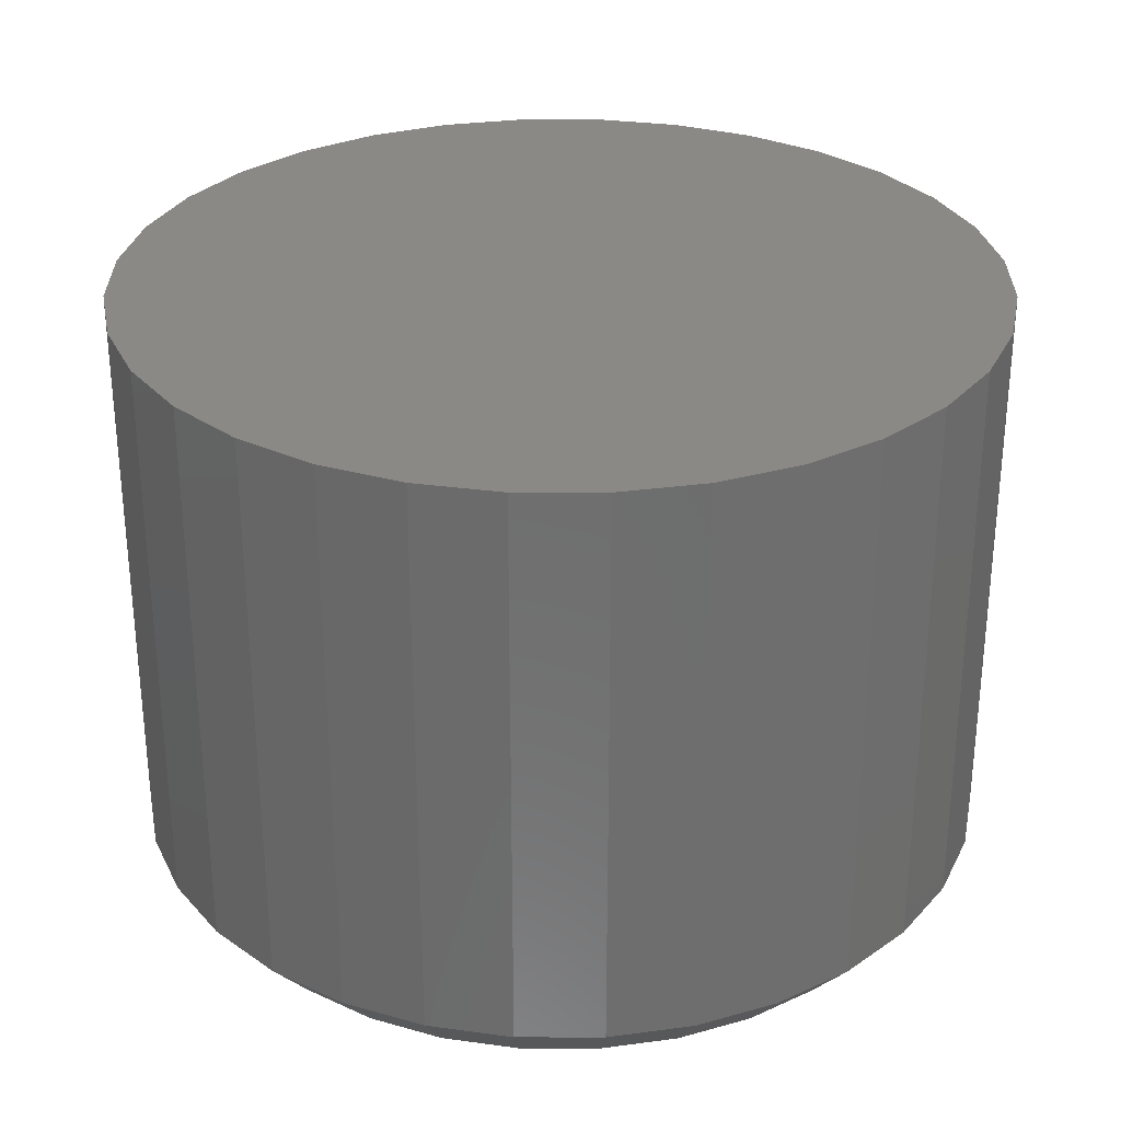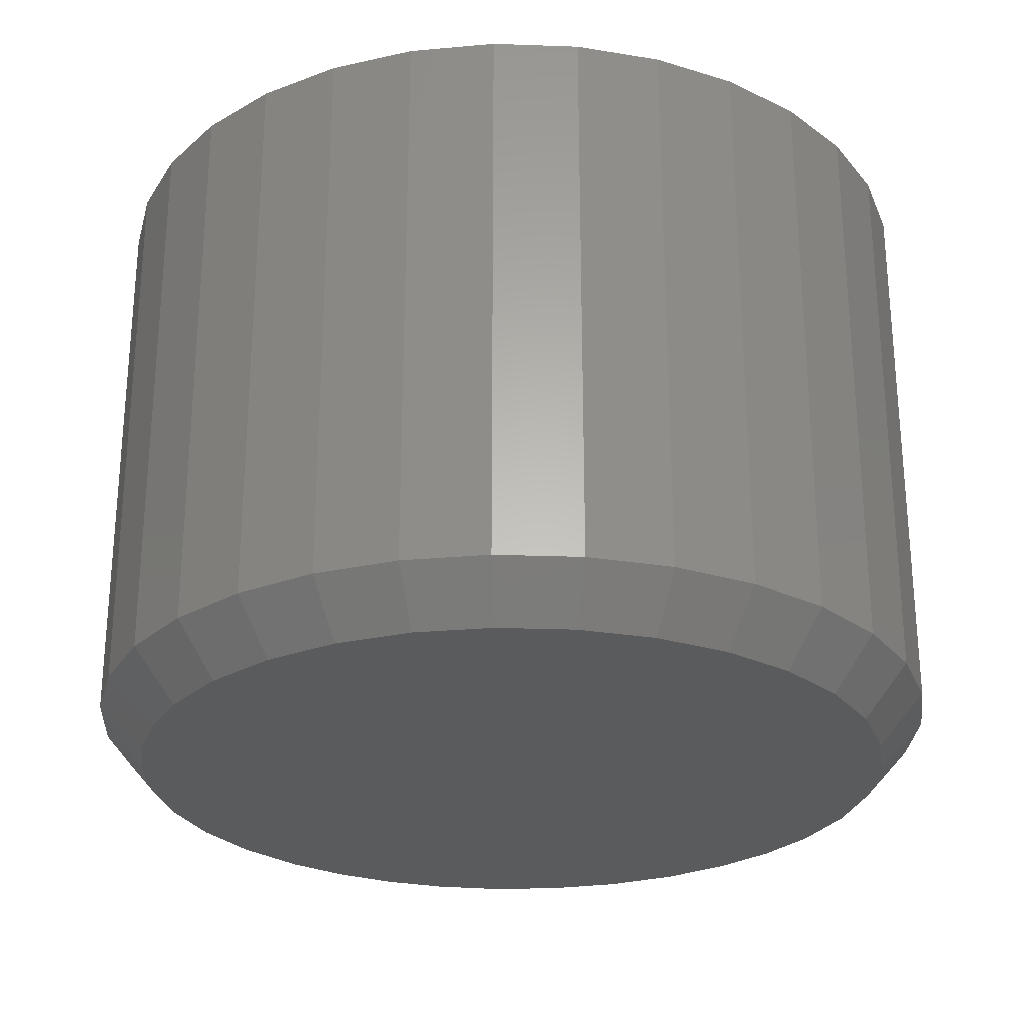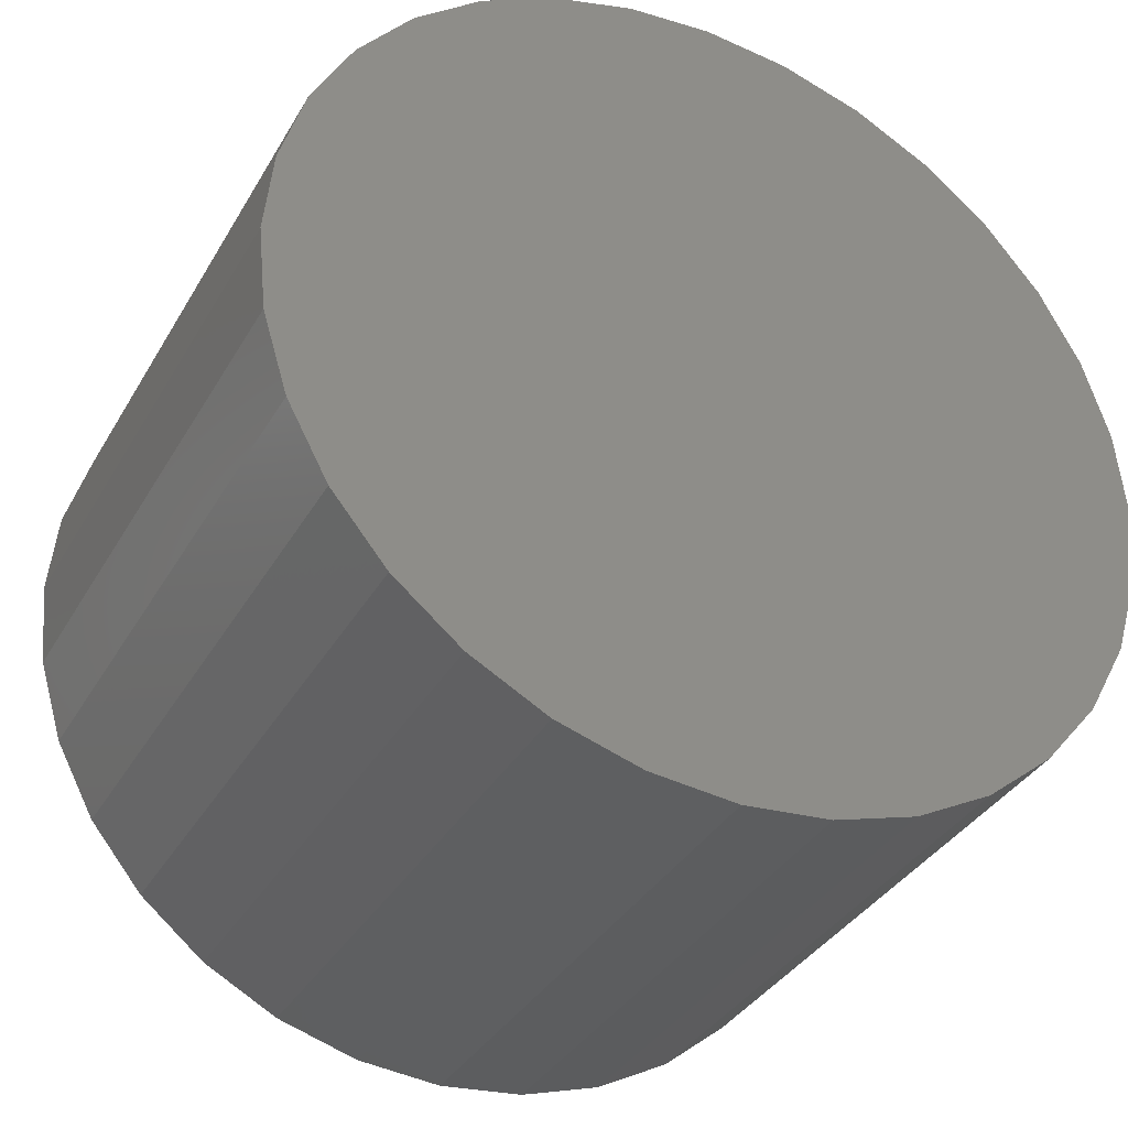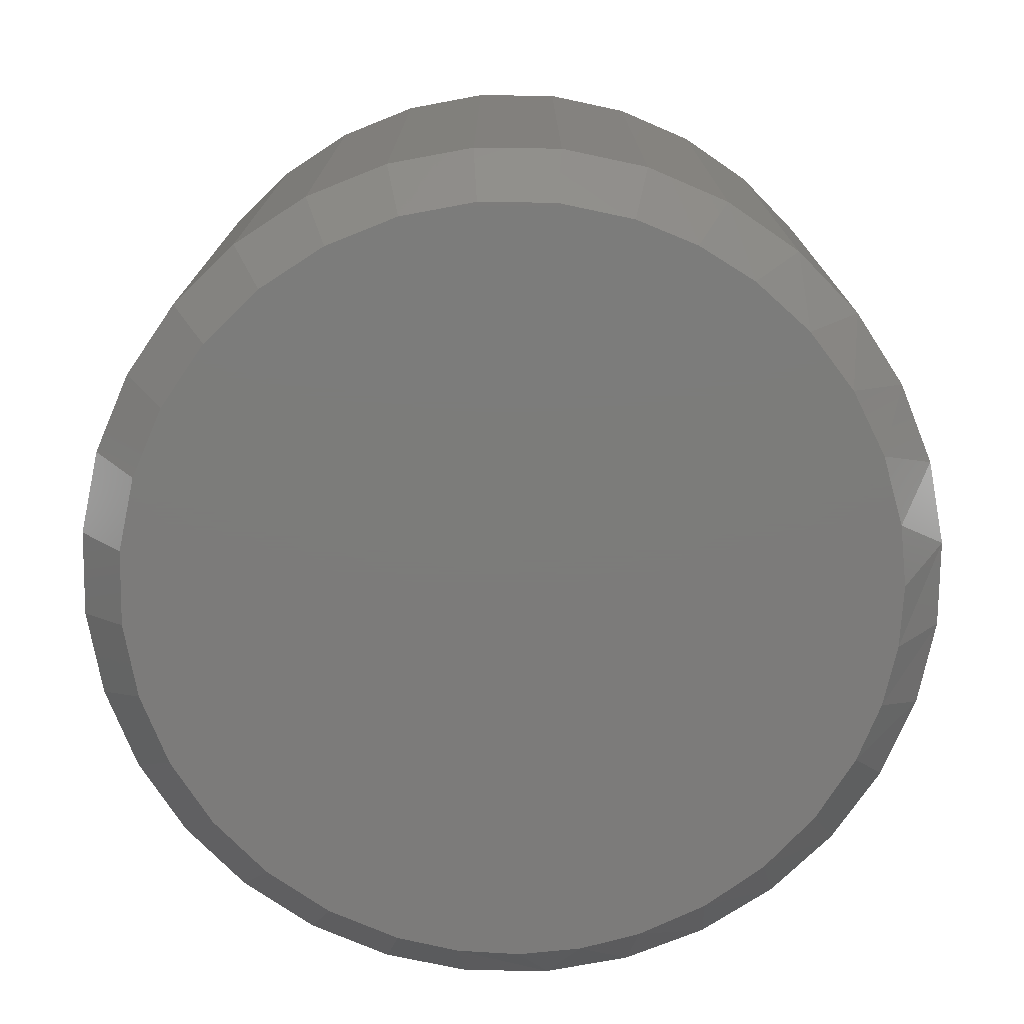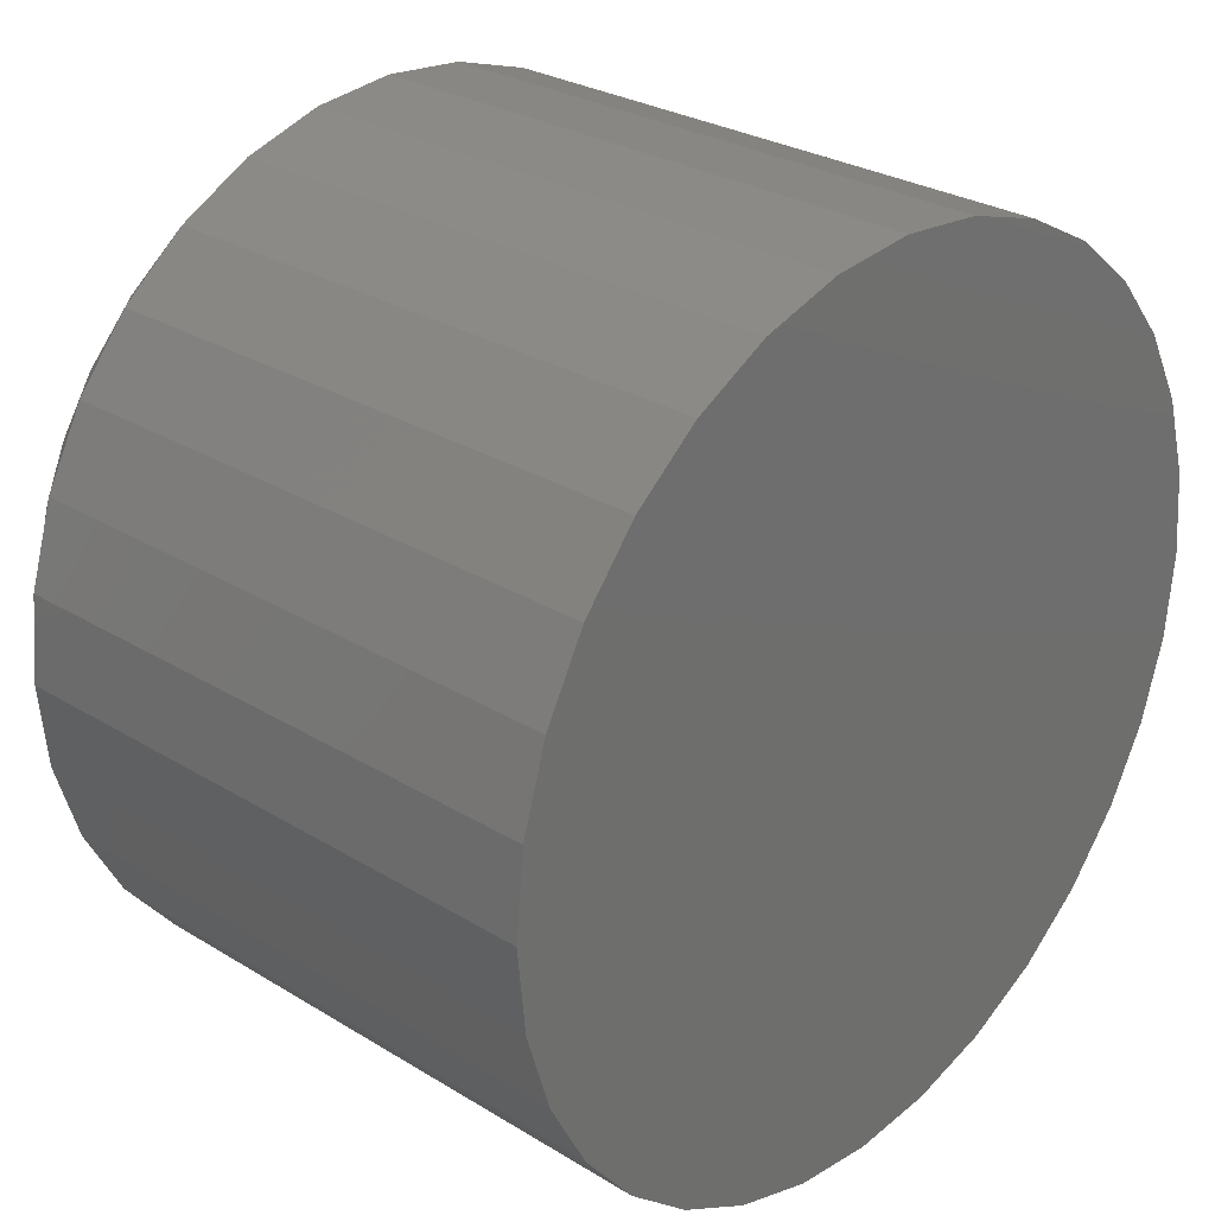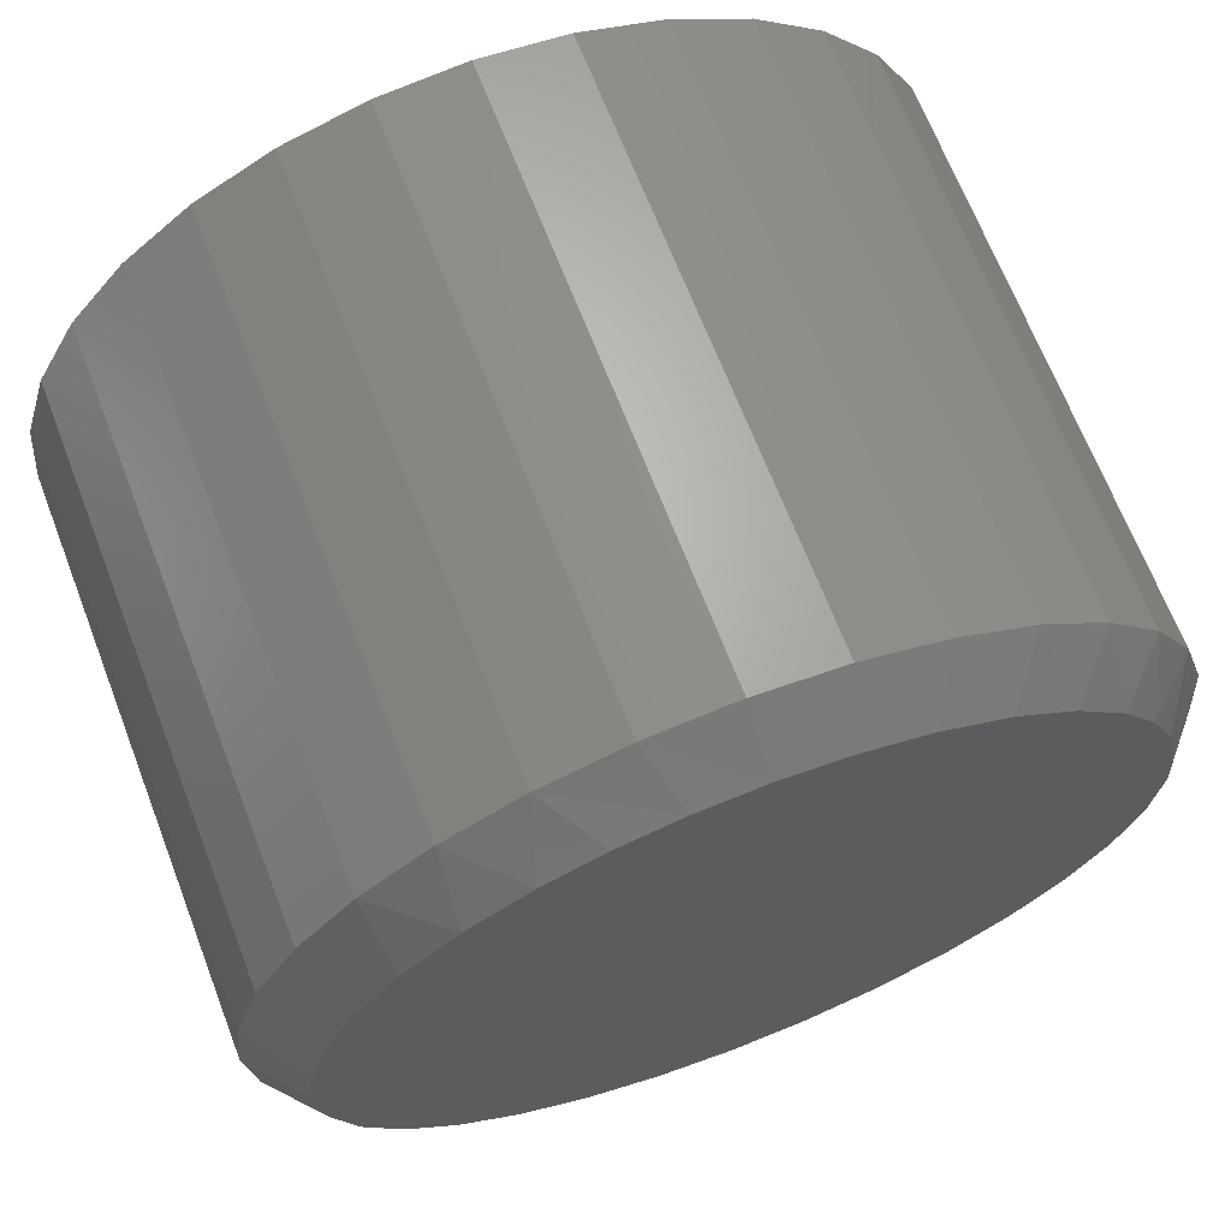
<metadata>
{"format":"stl","ext":"stl","renderer":"f3d","projection":"perspective","resolution":1024,"background":"white","views":[{"elev":29.9,"azim":-129.3,"up":"+Y"},{"elev":-26.6,"azim":148.7,"up":"+Y"},{"elev":-35.7,"azim":153.5,"up":"+Z"},{"elev":-75.1,"azim":-107.6,"up":"+Y"},{"elev":28.0,"azim":132.9,"up":"+Z"},{"elev":67.6,"azim":-21.1,"up":"+Z"}]}
</metadata>
<code>
# stl→obj: 98 verts, 192 faces
v -0.07012 -0.75 0.4602
v 0.08021 -0.75 0.4603
v 0.00504 -0.75 0.4664
v 0.1657 -0.75 0.438
v -0.1433 -0.75 0.442
v 0.2455 -0.75 0.3999
v -0.2126 -0.75 0.4123
v 0.3166 -0.75 0.3474
v -0.2855 -0.75 0.3645
v 0.3765 -0.75 0.2825
v -0.3482 -0.75 0.3041
v 0.4174 -0.75 0.2186
v -0.3985 -0.75 0.233
v 0.4473 -0.75 0.149
v -0.4348 -0.75 0.1539
v 0.4656 -0.75 0.07552
v -0.4544 -0.75 0.07803
v 0.4718 -0.75 3.391e-16
v -0.4609 -0.75 4.22e-07
v 0.4628 -0.75 -0.09098
v -0.452 -0.75 -0.09098
v 0.4363 -0.75 -0.1785
v -0.4254 -0.75 -0.1785
v 0.3932 -0.75 -0.2591
v -0.3823 -0.75 -0.2591
v 0.3352 -0.75 -0.3298
v -0.3243 -0.75 -0.3298
v 0.2645 -0.75 -0.3878
v -0.2537 -0.75 -0.3878
v 0.1839 -0.75 -0.4309
v -0.173 -0.75 -0.4309
v 0.09641 -0.75 -0.4574
v -0.08556 -0.75 -0.4574
v 0.005428 -0.75 -0.4664
v 0.5265 1.134e-16 -6.381e-17
v 0.5265 -0.6875 -1.914e-16
v 0.5165 1.122e-16 -0.1017
v 0.5165 -0.6875 -0.1017
v 0.4868 1.09e-16 -0.1994
v 0.4868 -0.6875 -0.1994
v 0.4387 1.036e-16 -0.2895
v 0.4387 -0.6875 -0.2895
v 0.3739 9.642e-17 -0.3684
v 0.3739 -0.6875 -0.3684
v 0.2949 8.765e-17 -0.4332
v 0.2949 -0.6875 -0.4332
v 0.2048 7.765e-17 -0.4814
v 0.2048 -0.6875 -0.4814
v 0.1071 6.68e-17 -0.511
v 0.1071 -0.6875 -0.511
v 0.005428 5.551e-17 -0.5211
v 0.005428 -0.6875 -0.5211
v -0.09622 4.423e-17 -0.511
v -0.09622 -0.6875 -0.511
v -0.194 3.337e-17 -0.4814
v -0.194 -0.6875 -0.4814
v -0.2841 2.337e-17 -0.4332
v -0.2841 -0.6875 -0.4332
v -0.363 1.461e-17 -0.3684
v -0.363 -0.6875 -0.3684
v -0.4278 7.412e-18 -0.2895
v -0.4278 -0.6875 -0.2895
v -0.476 2.066e-18 -0.1994
v -0.476 -0.6875 -0.1994
v -0.5056 -1.226e-18 -0.1017
v -0.5056 -0.6875 -0.1017
v -0.5156 -2.337e-18 6.381e-17
v -0.5156 -0.6875 6.381e-17
v -0.5056 -1.226e-18 0.1017
v -0.5056 -0.6875 0.1017
v -0.476 2.066e-18 0.1994
v -0.476 -0.6875 0.1994
v -0.4278 7.412e-18 0.2895
v -0.4278 -0.6875 0.2895
v -0.363 1.461e-17 0.3684
v -0.363 -0.6875 0.3684
v -0.2841 2.337e-17 0.4332
v -0.2841 -0.6875 0.4332
v -0.194 3.337e-17 0.4814
v -0.194 -0.6875 0.4814
v -0.09622 4.423e-17 0.511
v -0.09622 -0.6875 0.511
v 0.005428 5.551e-17 0.5211
v 0.005428 -0.6875 0.5211
v 0.1071 6.68e-17 0.511
v 0.1071 -0.6875 0.511
v 0.2048 7.765e-17 0.4814
v 0.2048 -0.6875 0.4814
v 0.2949 8.765e-17 0.4332
v 0.2949 -0.6875 0.4332
v 0.3739 9.642e-17 0.3684
v 0.3739 -0.6875 0.3684
v 0.4387 1.036e-16 0.2895
v 0.4387 -0.6875 0.2895
v 0.4868 1.09e-16 0.1994
v 0.4868 -0.6875 0.1994
v 0.5165 1.122e-16 0.1017
v 0.5165 -0.6875 0.1017
f 1 2 3
f 2 1 4
f 4 1 5
f 4 5 6
f 6 5 7
f 6 7 8
f 8 7 9
f 8 9 10
f 10 9 11
f 10 11 12
f 12 11 13
f 12 13 14
f 14 13 15
f 14 15 16
f 16 15 17
f 16 17 18
f 18 17 19
f 18 19 20
f 20 19 21
f 20 21 22
f 22 21 23
f 22 23 24
f 24 23 25
f 24 25 26
f 26 25 27
f 26 27 28
f 28 27 29
f 28 29 30
f 30 29 31
f 30 31 32
f 32 31 33
f 32 33 34
f 35 36 37
f 37 36 38
f 37 38 39
f 39 38 40
f 39 40 41
f 41 40 42
f 41 42 43
f 43 42 44
f 43 44 45
f 45 44 46
f 45 46 47
f 47 46 48
f 47 48 49
f 49 48 50
f 49 50 51
f 51 50 52
f 51 52 53
f 53 52 54
f 53 54 55
f 55 54 56
f 55 56 57
f 57 56 58
f 57 58 59
f 59 58 60
f 59 60 61
f 61 60 62
f 61 62 63
f 63 62 64
f 63 64 65
f 65 64 66
f 65 66 67
f 67 66 68
f 67 68 69
f 69 68 70
f 69 70 71
f 71 70 72
f 71 72 73
f 73 72 74
f 73 74 75
f 75 74 76
f 75 76 77
f 77 76 78
f 77 78 79
f 79 78 80
f 79 80 81
f 81 80 82
f 81 82 83
f 83 82 84
f 83 84 85
f 85 84 86
f 85 86 87
f 87 86 88
f 87 88 89
f 89 88 90
f 89 90 91
f 91 90 92
f 91 92 93
f 93 92 94
f 93 94 95
f 95 94 96
f 95 96 97
f 97 96 98
f 97 98 35
f 35 98 36
f 12 96 94
f 78 7 80
f 78 76 9
f 7 78 9
f 12 14 96
f 96 14 16
f 96 16 98
f 98 16 18
f 98 18 36
f 12 94 10
f 10 94 92
f 10 92 8
f 8 92 90
f 8 90 6
f 6 90 88
f 6 88 4
f 3 2 84
f 84 2 86
f 2 4 86
f 86 4 88
f 7 5 80
f 80 5 1
f 80 1 82
f 82 1 3
f 82 3 84
f 9 76 11
f 11 76 74
f 11 74 13
f 13 74 72
f 13 72 15
f 15 72 70
f 15 70 17
f 17 70 68
f 17 68 19
f 34 50 32
f 32 50 48
f 32 48 30
f 30 48 46
f 30 46 28
f 28 46 44
f 28 44 26
f 26 44 42
f 26 42 24
f 24 42 40
f 24 40 22
f 22 40 38
f 22 38 20
f 20 38 36
f 20 36 18
f 50 34 52
f 52 34 33
f 52 33 54
f 54 33 31
f 54 31 56
f 56 31 29
f 56 29 58
f 58 29 27
f 58 27 60
f 60 27 25
f 60 25 62
f 62 25 23
f 62 23 64
f 64 23 21
f 64 21 66
f 66 21 19
f 66 19 68
f 83 85 81
f 51 53 49
f 49 53 55
f 49 55 47
f 47 55 57
f 47 57 45
f 45 57 59
f 45 59 43
f 43 59 61
f 43 61 41
f 41 61 63
f 41 63 39
f 39 63 65
f 39 65 37
f 37 65 67
f 37 67 35
f 35 67 69
f 35 69 97
f 97 69 71
f 97 71 95
f 95 71 73
f 95 73 93
f 93 73 75
f 93 75 91
f 91 75 77
f 91 77 89
f 89 77 79
f 89 79 87
f 87 79 81
f 87 81 85

</code>
